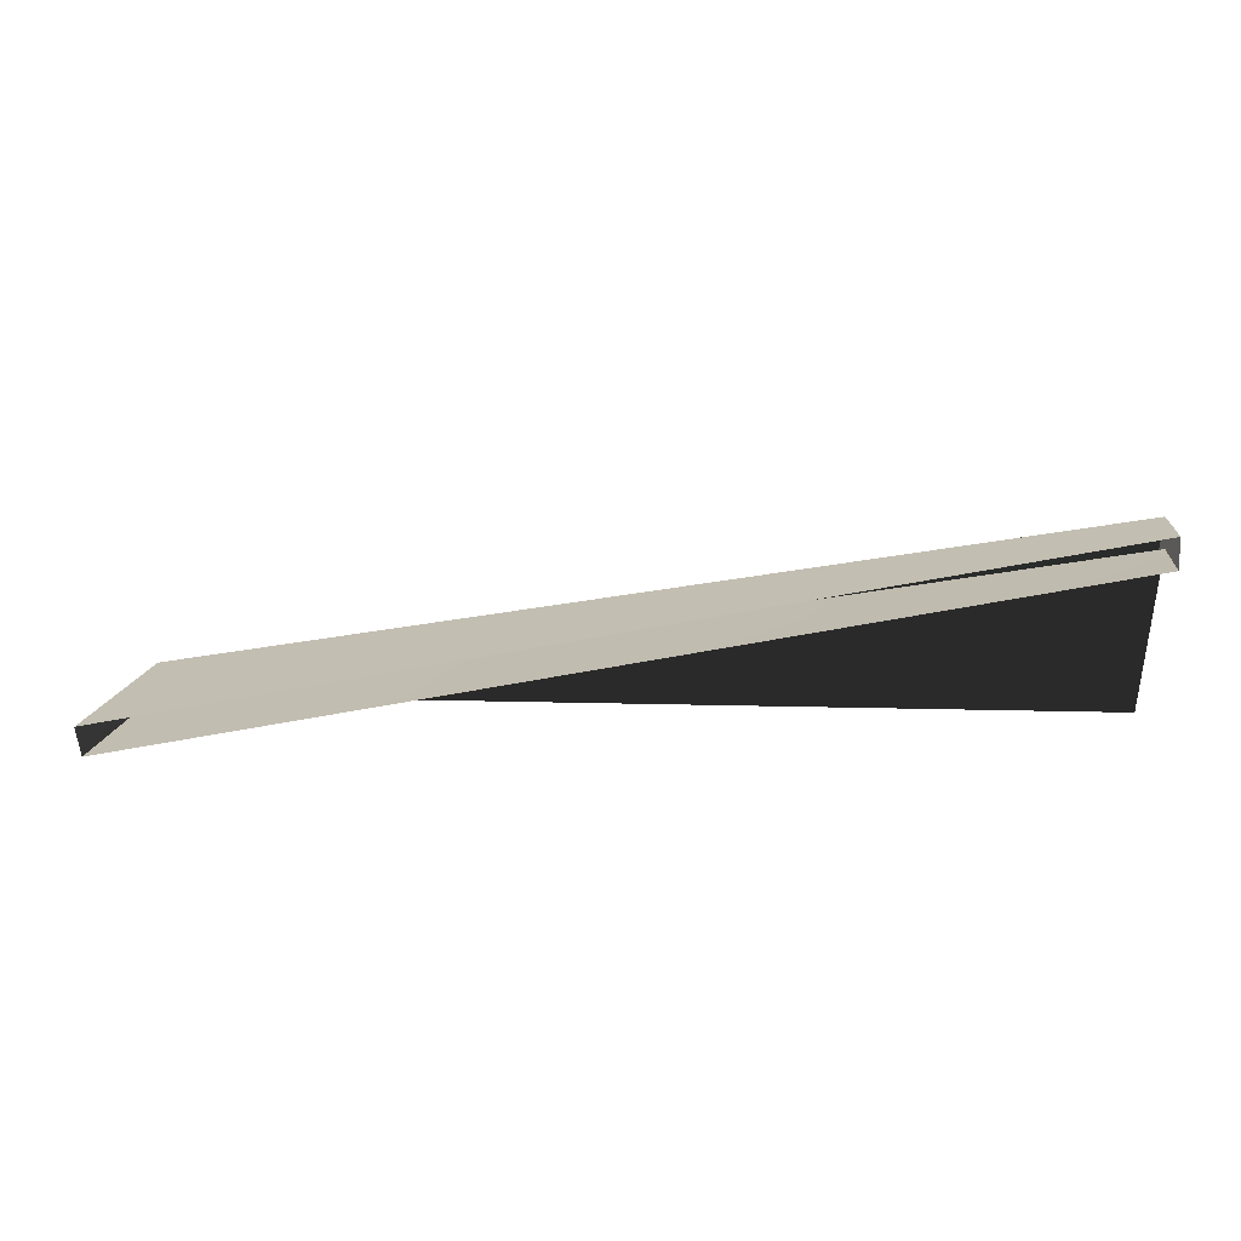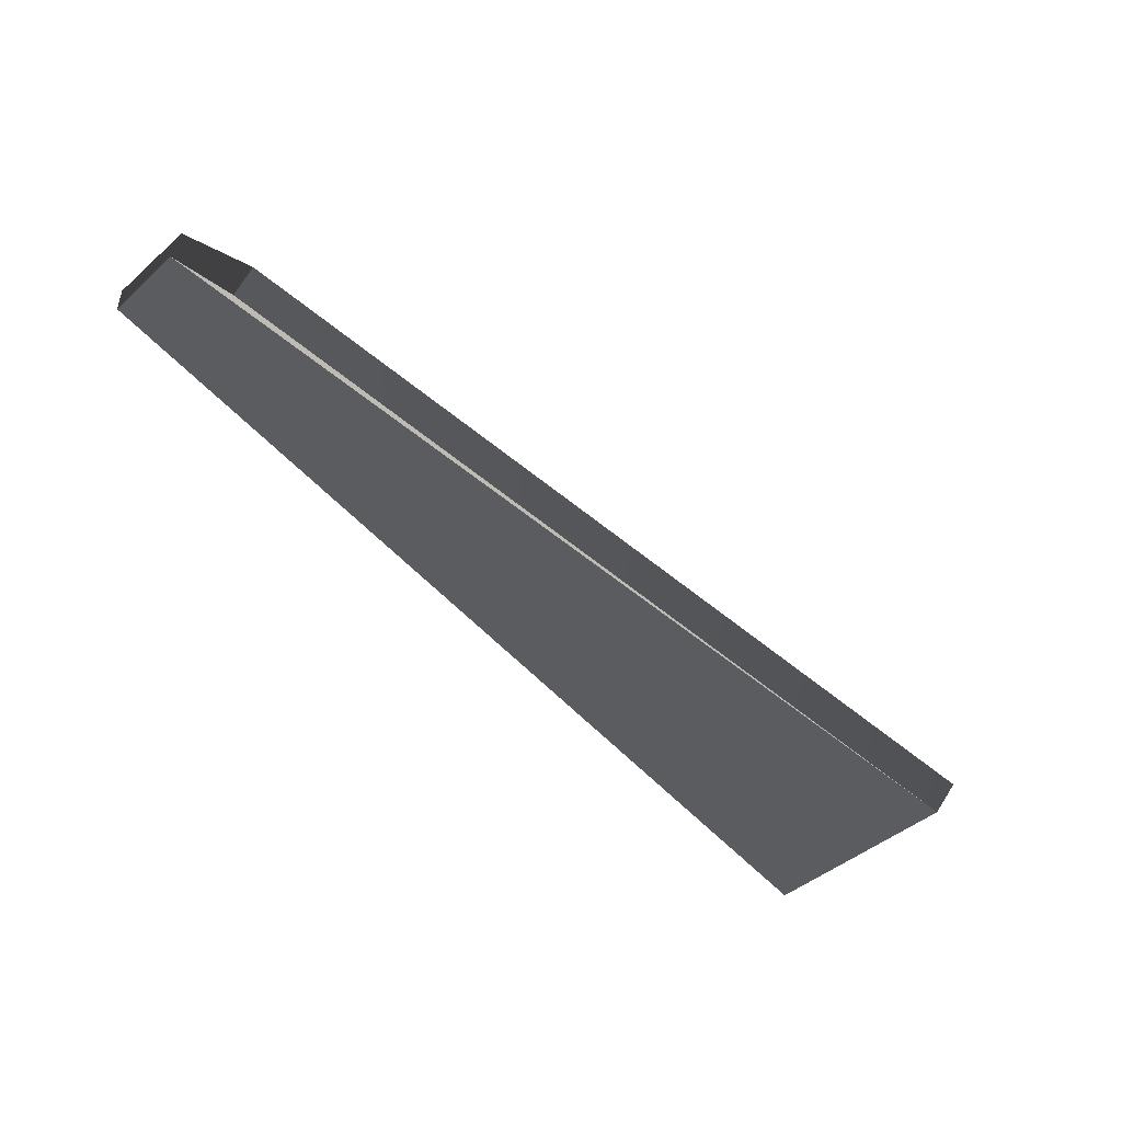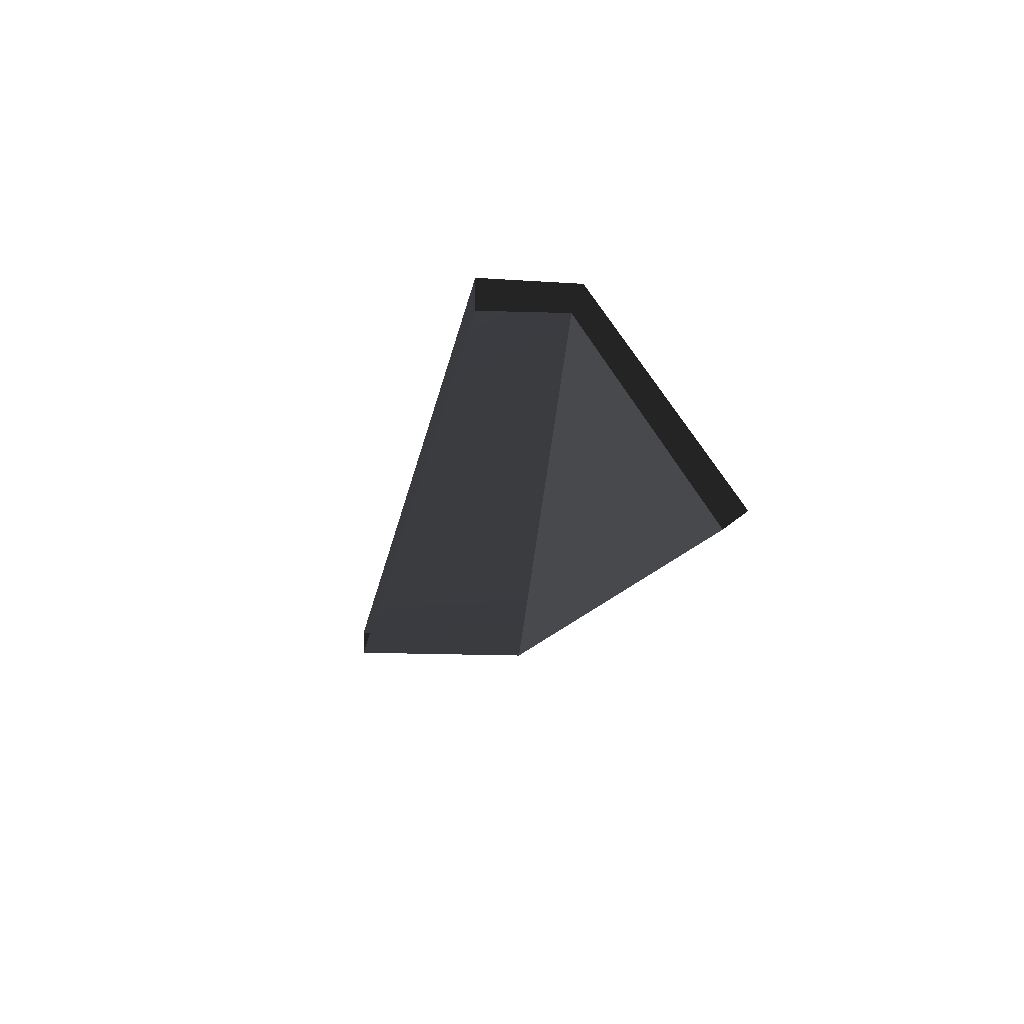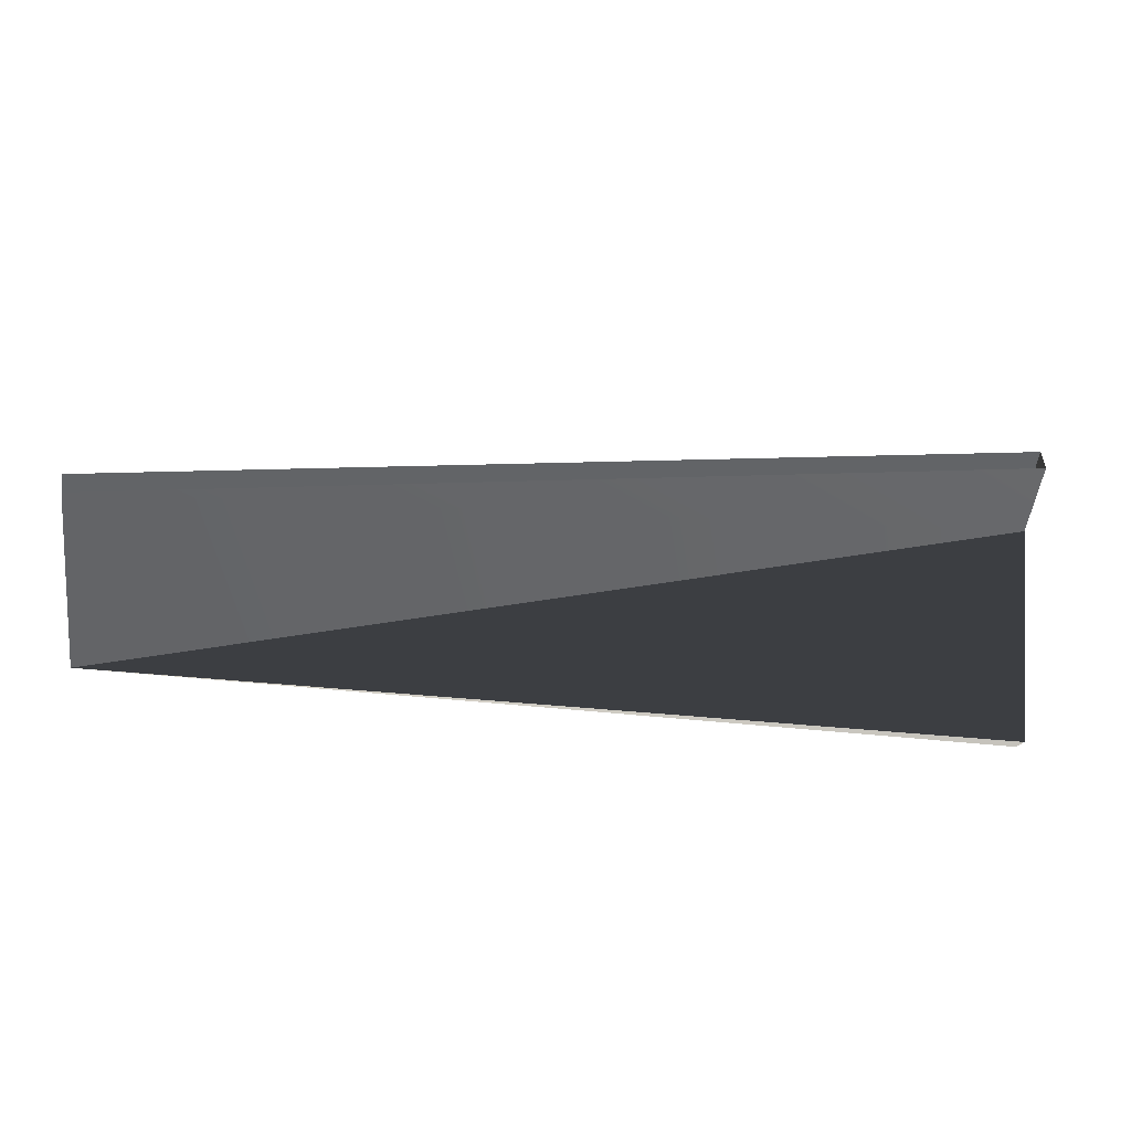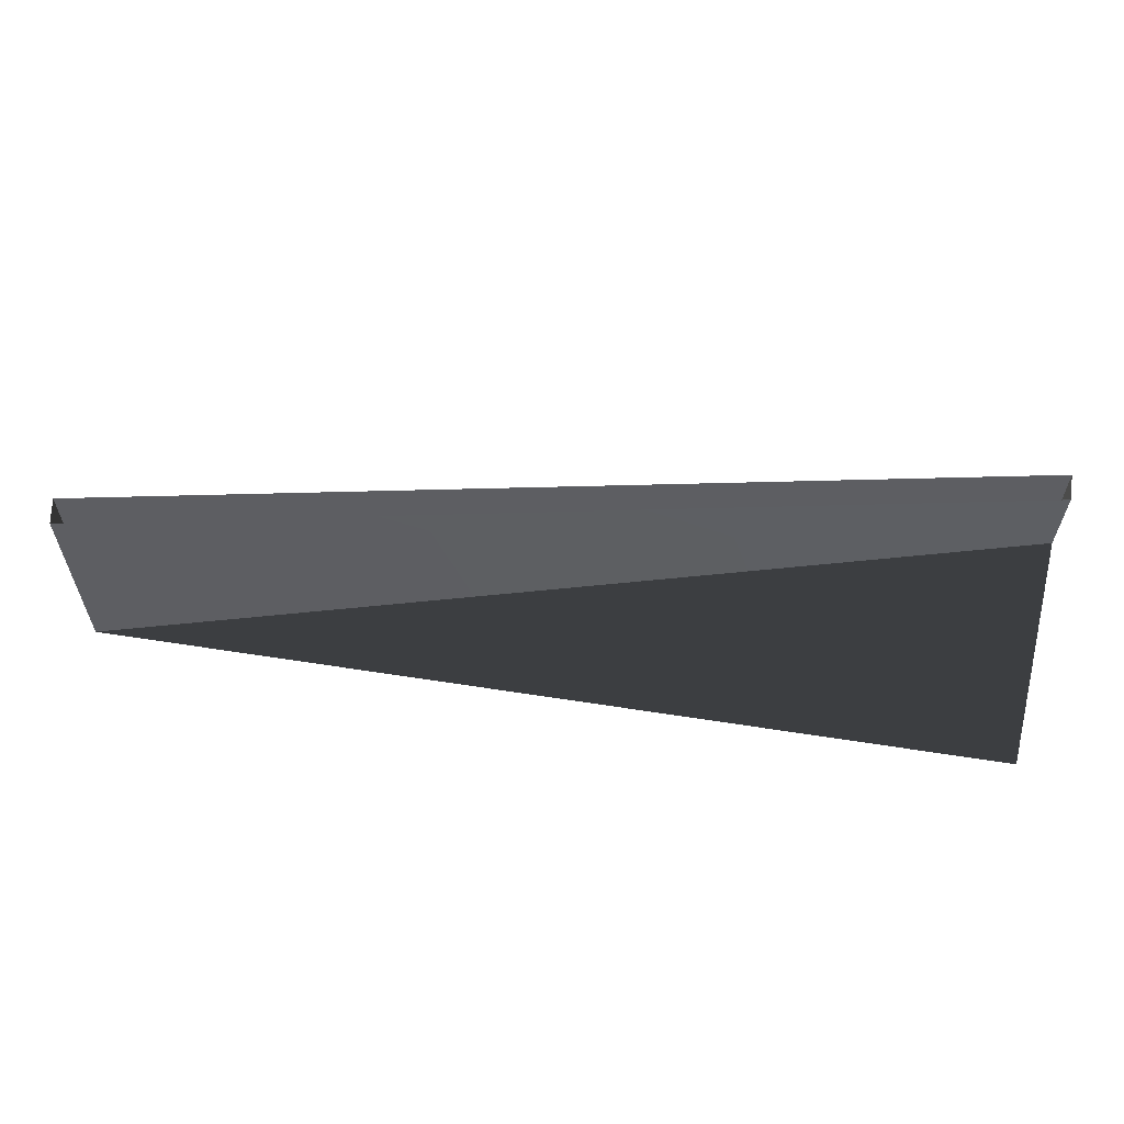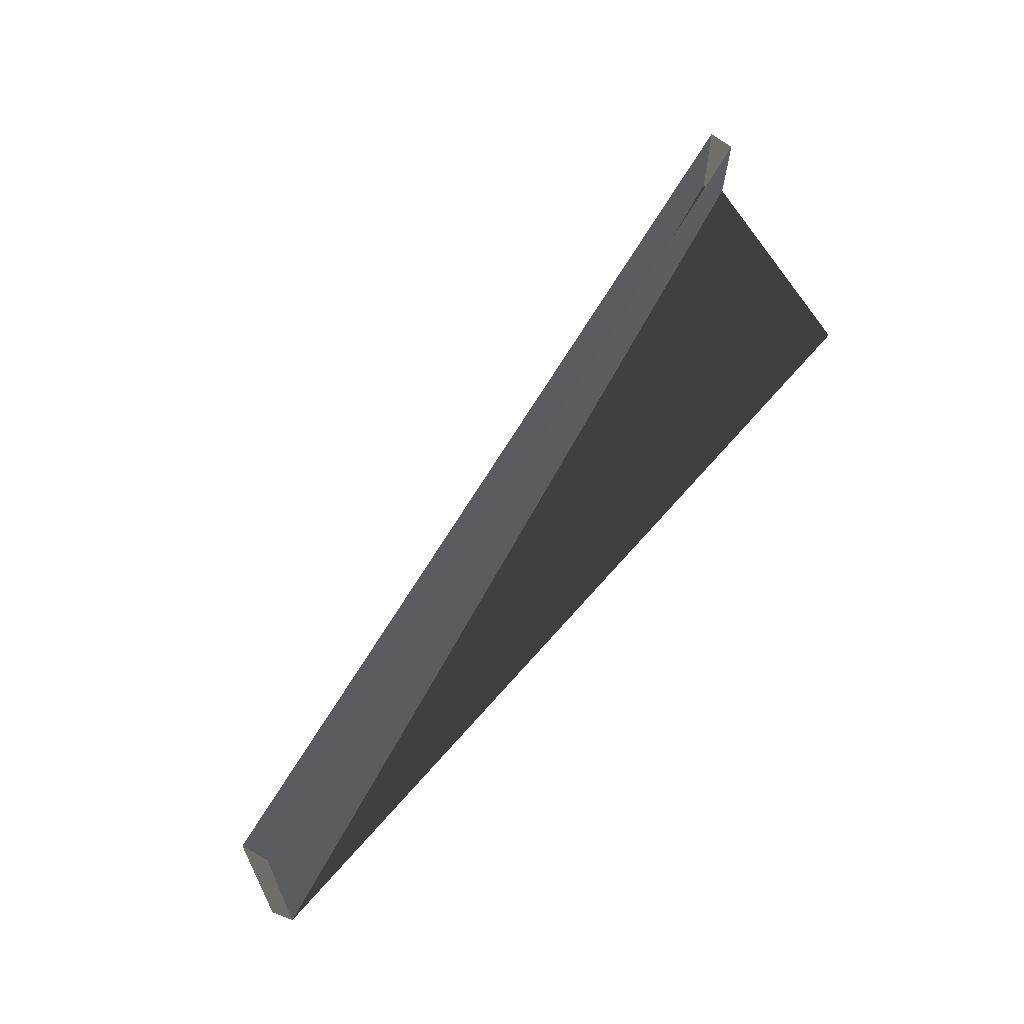
<metadata>
{"format":"obj","ext":"obj","renderer":"f3d","projection":"perspective","resolution":1024,"background":"white","views":[{"elev":13.1,"azim":6.2,"up":"+Y"},{"elev":-45.6,"azim":135.0,"up":"+Y"},{"elev":-10.5,"azim":79.8,"up":"+Y"},{"elev":-51.7,"azim":-6.6,"up":"+Y"},{"elev":59.1,"azim":9.8,"up":"+Z"},{"elev":62.3,"azim":-48.9,"up":"+Z"}]}
</metadata>
<code>
v -0.2 3.625 -0.3306
v -3.578 2.945 4.771e-06
v -3.578 2.945 -0.8306
v -0.2 3.625 4.53e-06
v -0.2 3.625 -0.3306
v -3.578 2.945 -0.8306
v -0.2 2.945 -0.8306
v -3.558 2.847 4.393e-06
v -0.2 3.532 -0.2928
v -3.56 2.847 -0.75
v -0.2 3.523 4.525e-06
v -0.2 2.886 -0.75
v -3.56 2.847 -0.75
v -0.2 3.532 -0.2928
v -3.558 2.847 4.393e-06
v -3.578 2.945 -0.8306
v -3.578 2.945 4.771e-06
v -3.56 2.847 -0.75
v -0.2 3.532 -0.2928
v -0.2 3.625 4.53e-06
v -0.2 3.625 -0.3306
v -0.2 3.523 4.525e-06
v -3.56 2.847 -0.75
v -0.2 2.945 -0.8306
v -3.578 2.945 -0.8306
v -0.2 2.886 -0.75
v -0.2 2.886 -0.75
v -0.2 3.625 -0.3306
v -0.2 2.945 -0.8306
v -0.2 3.532 -0.2928
g roof_porch_endL_1_10118_47
f 1 3 2
f 2 4 1
f 5 7 6
f 8 10 9
f 9 11 8
f 12 14 13
f 15 17 16
f 16 18 15
f 19 21 20
f 20 22 19
f 23 25 24
f 24 26 23
f 27 29 28
f 28 30 27

</code>
